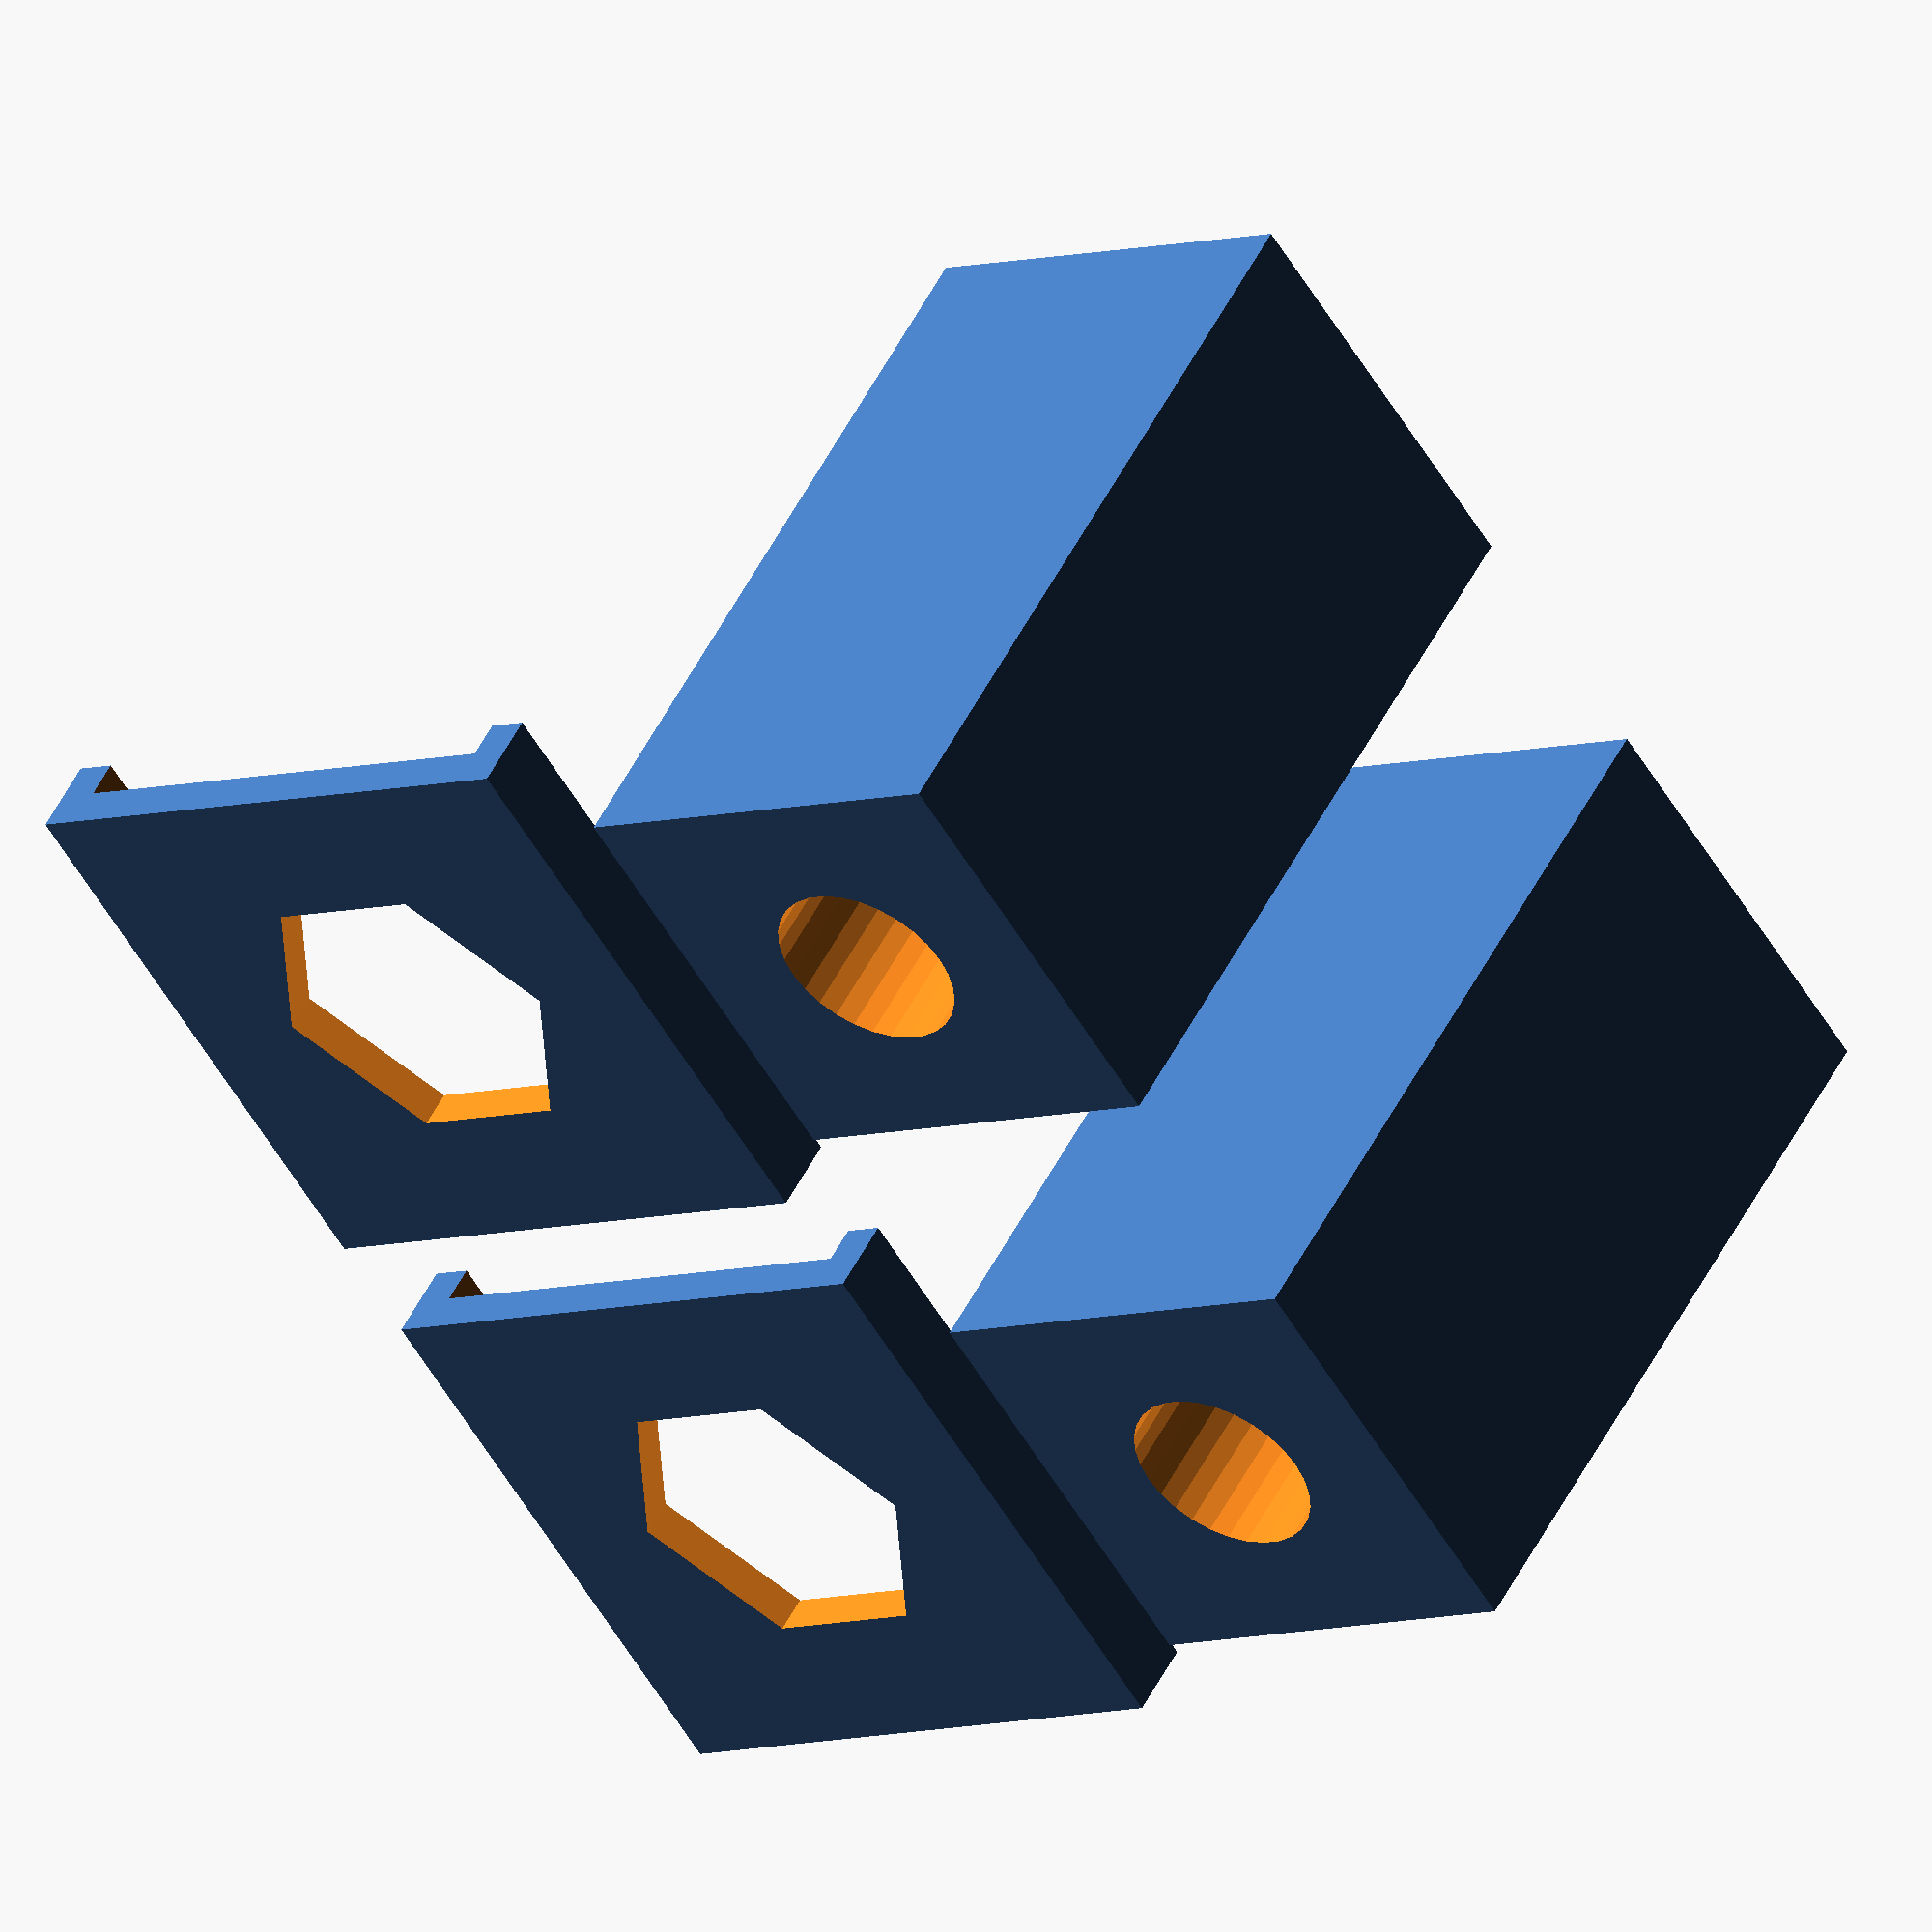
<openscad>
$HexToRScale        = 1.23607;
$CargoDiameter      = 13;
$BallClearance      = 2;
$HatchOuterDiameter = 19;
$HatchInnerDiameter = 6;
$HatchThickness     = 3/16;
$PlatformHeight     = 19;
$DriveWheelDiameter = 6;

$CargoColor = [0.7, 0.7, 0.7];
$HatchColor = [0.7, 0.9, 0.2, 0.5];
$SpringColor = [0.8, 0.8, 0.8, 0.7];
$BracketColor = [0.9, 0.7, 0.9, 0.9];
$LinkageColor = [0.8, 0.8, 0.8, 0.7];
$PlateColor = [0.2, 0.7, 0.3, 0.7];
$IntakeWheelColor = [.6, .2, .2];

//Main frame and bumper parameters
$BumperDepth = 3.5;
$DriveFrameSize      = [28, 28.5, 3];//left/right, front/back, top/bottom
$DriveFrameSizeInner = [$DriveFrameSize[0] - 6, $DriveFrameSize[1] - 6, $DriveFrameSize[2] + 0.05];
$BumperSize          = [$DriveFrameSize[0] + ($BumperDepth * 2), $DriveFrameSize[1] + ($BumperDepth * 2), 5];
$BumperBounds        = [$BumperSize[0], $BumperSize[1], 48];
$MaxBounds           = [$DriveFrameSize[0] + 30, $DriveFrameSize[1] + 30, 48];
$StartBounds         = [$DriveFrameSize[0], $DriveFrameSize[1], 48];
$FrontGap            = $DriveFrameSize[0] - 12;

//Lifter physical parameters and placement
$LifterSpacing        = 12;//Spacing between vertical lifter supports
$LifterSectionHeight  = 48;//Length of main lifter sections
$LifterVOffset        = 2;//Lifter vertical distance from the ground
$LifterHOffset        = 5;//Distance of back of lifter from front of robot
$LifterCarriageHeight = 9;//Height of carriage mechanism
$RearLifterSpacing    = 20;

$Clearance   = 0.013;//Extra spacing around bar
$LatchLength = 1.0;//Horizontal length of the latch
$BlockDepth  = 1.8;//Attack block depth, i.e. amount block wraps around the bar
$BlockHeight = 1.5;//Vertical height, i.e. thickness of arm wrap attach
$PinDiameter = (4/16) + 0.015;//Diameter of the pin hole
$PinOffset   = 0.5;//Pin position from the leading edge of the block

//Intake 3 parameters
$LowerPlateWidth = 3.5;
$OpeningCenters = $CargoDiameter + 1.0 + $BallClearance; //Ball, 1" gap, 1" support
$IntakeWheelDiameter = 4;                                //Diameter of the intake wheels
$UpperWheelClearance = 0.5;                              //Clearance between intake wheels and top intake horizontal support beam
$Compliance = 1;                                         //Amount that the intake wheels will compress a ball
$IntakeDepth = 2;                                        //Total distance past the center point of the ball to pull in the ball
$ArmSpacing = 5;                                         //Spacing between each of the 2 horizontal arms
$IntakeWheelOffset = $CargoDiameter + ($IntakeWheelDiameter / 2) - $Compliance;//Height from floor of the wheel mount shaft
$ArmLength = ($CargoDiameter / 2) + $IntakeDepth;        //Length of the articulating arm segments centers
$FrontRiserLength = $CargoDiameter + $IntakeWheelDiameter + $UpperWheelClearance  - $Compliance;//Height (length) of the front intake support
$LifterWheelDiameter = 2;                                //Lifter wheel diameter.
$LifterSprocketDiameter = 1.5;
$LifterWheelOffset = 0.5;
$LowerArmVOffset = 7;												             //Height of the lower arm center off the ground.Designed to align with lifter wheels

//Chain pusher parameters
$ChainPusherInsertSize = 21.65;
$ChainPusherInsertHeight = 40;
$ChainPusherInsertShaft = 9.75;
$ChainPusherHexSize = 16.5;

//Animation variables
$CargoSensorAngle = 10;
$LifterAngle  = 0;
$LifterHeight = 19;
$PinPosition = 0;//Pin insertion position
$RearLifterHeight = 16;
$IntakeAngle  = 75;
$LatchSupportAngle = 31 - ($IntakeAngle * 1.03);

////////////////////////////////////////////////////////////////////
//  Current working options...
////////////////////////////////////////////////////////////////////
//IntakeV3();
//RobotV4();
//StartBoundsCheck();
//translate([-11, 0, 0])
//	rotate(90, [0, 0, 1])
//		HeightTemplates();
//RearLifterV2();

//VisionTest();

////////////////////////////////////////////////////////////////////
//  3D printed parts
////////////////////////////////////////////////////////////////////
//ArmLatch();
//UltrasonicHousingPrint();
//PrintCamerMountLogitec();
ChainPusher();

////////////////////////////////////////////////////////////////////
//  Sub-assemblies
////////////////////////////////////////////////////////////////////
//Lifter();
//LinearLifter();
//HatchGrabber();
//IntakeWheels();
//RobotBaseSimple();

////////////////////////////////////////////////////////////////////
//  Possibilities
////////////////////////////////////////////////////////////////////
//Level3LiftV1();
//Level3LiftV2();

////////////////////////////////////////////////////////////////////
//  Helpers
////////////////////////////////////////////////////////////////////
//Hatch();
//Cargo();	
//BumperChunk();
//StartBoundsCheck();
//Bolt($Length = 4, $Diameter = 1/4)
//FlatLBracket($L = 2.5, $W = 0.5);
//FlatPlate($L = 2.5, $W = 0.5);
//LBracket($L = 2.5, $W = 0.5);
//CornerBracket($L = 2.5, $W = 0.5);
//HatchHook();
//WireBox();
//Tube($W = 2, $T = 1, $L = 1, $HoleDiameter = 1/4, $Holes[], $Center = 0);
//WheelSet();
//HeightTemplates();
//VBearing();

////////////////////////////////////////////////////////////////////
//  No longer used
////////////////////////////////////////////////////////////////////
//$HookAngle = 0;
//$GripperArmAngleHatchCapture = 9;
//$GripperArmAngleCargoCapture = 0;
//$ArmAngle = 10;
//$RearLifterShortLength = 10;
//$RearLifterLongLength = 24;
//$RearLifterFulcrumPoint = 10;
//Triangle A
//$RearLifterTravelWidth = 22;
//$RearLifterTravelHeight = -0;
//$RearLifterHOffset = 12;
//$RearLifterVOffset = 4;
//$GripperPolygon1 = [[-1, 0], [-3, 3], [-3, 8], [-2, 10], [-1.3, 10.5], [0, 10], [-1, 8], [-1, 4], [1, 0], [0, -4.5], [-.5, -4.5]];
//$GripperPolygon2 = [[-1, 0], [-3, 3], [-2.4, 8.25], [-1, 8], [-1, 4], [1, 0], [0, -4.5], [-.5, -4.5]];
//$GripperThickness = 3/16;
//$GripperSpacing = 5.5;
//$WristShaftDiameter = 1.5;
//$GantryHeight = 40;
//$ExtensionLength = 38;
//$WristShaftColor = [0.5, 0.48, 0.34];
//$WristPlateColor = [0.5, 0.7, 0.6];
//$BallGuideColor = [0.5, 0.5, 0.6];
//$CylinderColor = [0.8, 0.8, 0.8, 0.9];
//CargoCapture();
//HatchCapture();
//EmptyCapture();
//CheckAll();
//Robot2();
//Robot3();
//Test();
//CheckAll();
//CheckBox();
//GantryArmSet();
//Robot1();

//Triangle functions
//Return 3rd side for side_angle_side triangle
function Triangle_SAS_S() = sqrt((pow($L1, 2)) + (pow($L2, 2)) - (2 * $L1 * $L2 * cos($A)));
//Return included angle given 3 sides
function Triangle_SSS_A() = acos((pow($A1 , 2) + pow($A2, 2) - pow($O, 2)) / (2 * $A1 * $A2));

////////////////////////////////////////////////////////////////////
//  Test
////////////////////////////////////////////////////////////////////

module VisionTest()
{
//	color("WHITE")
	Rocket();
}

module UltrasonicHousingPrint()
{
	scale(25.4)
	{
	rotate(180, [0, 1, 0])
		UltrasonicSensorMountFront();

	translate([0, 1.3, -.58])
	rotate(180, [1, 0, 0])
	UltrasonicSensorMountBackPlate();
	}
}

module ChainPusherInsert()
{
  translate([0, 0, $ChainPusherInsertHeight / 2])
    difference()
    {
      cube([$ChainPusherInsertSize, $ChainPusherInsertSize, $ChainPusherInsertHeight], center = true);
      cylinder(d = $ChainPusherInsertShaft, h = $ChainPusherInsertHeight + 20, center = true, $fn= 30);
    }
}

module ChainPusherGuide()
{
  translate([0, 0, 2])
    difference()
    {
      cube([29.4, 29.4, 4], center = true);
      translate([0, 0, 1.01])
        cube([25.4, 29.5, 2], center = true);
      cylinder(d = $ChainPusherHexSize, h = 10, $fn = 6, center = true);
    }
}

module ChainPusher()
{
  ChainPusherInsert();
  translate([30, 0, 0])
    ChainPusherGuide();
  translate([0, 35, 0])
  {
      ChainPusherInsert();
    translate([30, 0, 0])
      ChainPusherGuide();
  }
}

module UltrasonicSensorMountBackPlate()
{
  translate([0, -0.05, 0])
    difference()
    {
      translate([0, 0.02, 0])
      cube([2.1 + 0.2, 1.16 + 0.1, .2], center = true);
      translate([0, -0.05, -0.1])
        cube([2.1 + 0.01, 1.2 + 0.03, .2], center = true);
      translate([0, -0.27, 0])
        cube([0.6, .25, .5], center = true);
    }
    translate([0, -0.78, 0.05])
      cube([2.1 + 0.2, 0.24, .1], center = true);
}

module PrintCamerMountLogitec()
{
  translate([0, 0, 26])
    difference()
    {
      CamerMountLogitec();
      translate([0, 0, 50])
        cube([100, 100, 100], center = true);
    }

  translate([40, 0, -1.5])
    difference()
    {
      CamerMountLogitec();
      translate([0, 0, -50])
        cube([100, 100, 100], center = true);
    }

}

module CamerMountLogitec()
{
  difference()
  {
    union()
    {
      intersection()
      {
        union()
        {
          cube([52, 70, 10], center = true);
          sphere(d = 52, $fn = 100);
        }
        scale([0.5, 1.0, 1.0])
          cylinder(d = 70, h = 100, $fn = 10, center = true);
      }
      translate([0, 0, -24])
        cube([30, 72, 4], center = true);
    }
    sphere(d = 49, $fn = 100);
    cube([53, 73, 3], center = true);
    translate([25, 0, 0])
      cube([20, 73, 53], center = true);
    translate([-25, 0, 0])
      cube([20, 73, 53], center = true);
    translate([0, 29.5, 0])
      cylinder(d = 3, h = 100, $fn = 100, center = true);
    translate([0, -29.5, 0])
      cylinder(d = 3, h = 100, $fn = 100, center = true);
  }
}

module UltrasonicSensorMountFront()
{
  difference()
  {
    //Main block
    translate([0, -0.1, (.68 / 2)])
      cube([2.1, 1.2, .68], center = true);
    //Cut out the sensor
    translate([0, 0, 0.07])
      UltrasonicSensor();
  }
  difference()
  {
    //Mounting base
    translate([0, -0.8, (.68 / 2)])
      cube([4, .2, .68], center = true);
    //Mounting holes
    translate([1.5, -.5, (.68 / 2)])
      rotate(90, [1, 0, 0])
        cylinder(d = 1/4, h = 1, $fn = 40, center = true);
    translate([-1.5, -.5, (.68 / 2)])
      rotate(90, [1, 0, 0])
        cylinder(d = 1/4, h = 1, $fn = 40, center = true);
  }
}

module UltrasonicSensor()
{
  //PCB
  cube([1.95, .88, 0.15], center = true);
  //Transducer 1
  translate([1.02 / 2, 0, 0.145 / 2])
  {
    cylinder (d = .63 + 0.017, h = .49, $fn = 50);
    //Openings
    cylinder (d = 0.56, h = 1, $fn = 50);
  }
  //Transducer 2
  translate([-1.02 / 2, 0, 0.145 / 2])
  {
    cylinder (d = .63 + 0.017, h = .49, $fn = 50);
    //Openings
    cylinder (d = 0.56, h = 1, $fn = 50);
  }
  //Cyrstal
  translate([0, (.88 - .255) / 2, (0.15 / 2) + (0.15 / 2)])
    cube([0.55, .255, .15], center = true);
  //Connector
  translate([0, -(.88 - .255) / 2, (0.15 / 2) + (0.15 / 2)])
    cube([0.55, .255, .15], center = true);
}

module RearLifterSide()
{
	//Slider rail, fixed
	translate([-1, -1/8, 0])
		cube([2, , 24]);
	//Slider rail, moving inner
	translate([-1, -2/8, -$RearLifterHeight / 2])
		cube([2, (1/8) - 0.05, 24]);
	//Slider rail, moving outer
	translate([-1, -3/8, -$RearLifterHeight])
		cube([2, (1/8) - 0.05, 24]);
	//Supports
	//Vertical
	translate([0, 0.5, 2])
		Tube($L = 23, $W = 1);
	//Base
	translate([-2, 0.5, 1])
		rotate(90, [0, 1, 0])
			Tube($L = 6, $W = 2);
	//Cable guide
	translate([1.5, 1.3, 1])
		rotate(90, [1, 0, 0])
		{
			Bolt($Length = 2.5  , $Diameter = 3/8);
			translate([0, 0, 1.3])
				Bolt($Length = 0  , $Diameter = 3/8);
			translate([0, 0, 1.6])
				Bolt($Length = 0  , $Diameter = 3/8);
			translate([0, 0, 1.9])
			VBearing();
		}
}

module RearLifterV2()
{
	//Sides
	translate([0, $RearLifterSpacing / 2, 0])
		RearLifterSide();
	mirror([0, 1, 0])
		translate([0, $RearLifterSpacing / 2, 0])
			RearLifterSide();
	//Actuator shaft
	translate([3, -0.5, 1])
		rotate(90, [1, 0, 0])
			HexShaft($D = 0.5, $L = $RearLifterSpacing + 3, $Center = true);
	//Lower support
	translate([3, 0, 2.5])
		rotate(90, [1, 0,0])
			Tube($W = 2, $L = $RearLifterSpacing + 2, $Center = 1);
	//Upper support
	translate([0, 0, 25.5])
		rotate(90, [1, 0,0])
			Tube($W = 1, $L = $RearLifterSpacing + 2, $Center = 1);
	//Motor
	translate([3, -($RearLifterSpacing / 2) - 1, 4.25])
		rotate(-90, [1, 0, 0])
		{
			cylinder(d = 2.5, h = 4, $fn = 50);
			translate([0, 0, -1])
				cylinder(d = 3/8, h = 5, $fn = 50);
		}
}

module VBearing($ID = 3/8, $OD = 1.2, $T = 3/8)
{
	difference()
	{
		union()
		{
			color("SILVER")
			{
				translate([0, 0, 0 * ($T / 4)])
					cylinder(d1 = $OD - .3, d2 = $OD, h = $T / 4, $fn = 50);
				translate([0, 0, 1 * ($T / 4)])
					cylinder(d2 = $OD - .3, d1 = $OD, h = $T / 4, $fn = 50);
				translate([0, 0, 2 * ($T / 4)])
					cylinder(d1 = $OD - .3, d2 = $OD, h = $T / 4, $fn = 50);
				translate([0, 0, 3 * ($T / 4)])
					cylinder(d2 = $OD - .3, d1 = $OD, h = $T / 4, $fn = 50);
			}
			color("BLACK")
				translate([0, 0, -0.01])
					cylinder(d = $ID + 0.2, h = $T + 0.02, $fn = 50);
		}
		translate([0, 0, -0.02])
			cylinder(d = $ID, h = $T + 0.04, $fn = 50);
	
	}
}

module BumperChunk()
{
	$FrameWidth = $DriveFrameSize[0];
	translate([-3.6 - 6, -10 - ($FrameWidth / 2) + 6, 0])
		cube([3.6, 10, 5]);
}


function LifterArmOffset() = [-((cos($IntakeAngle)) * ($ArmLength)) + 0.5, 0, ((sin($IntakeAngle)) * ($ArmLength))];

module StartBoundsCheck()
{
	translate([0, $StartBounds[0] / 2, 0])
		color([0.2, 0.5, 0.7, 0.5])
			rotate(-90, [0, 0, 1])
				cube($StartBounds);
}

module RobotV4()
{
	{
		rotate(90, [0, 0, 1])
			translate([0, -($DriveFrameSize[1] / 2), 0])
				RobotBaseSimple();
    //Main intake lifter
		translate([$LifterHOffset, 0, $LifterVOffset])
			rotate($LifterAngle, [0, 1, 0])
				Lifter();
    //Platform rear lifter
    translate([26, 0, 4.5])
      rotate(180, [0, 0, 1])
        RearLifterV2();
	}
}

module ArmLatch()
{
  ArmLatchCap();
  ArmLatchBody();
}

module ArmLatchCap()
{
	translate([-$LatchLength / 2, 0, -$BlockHeight / 2])
	{
		//Latch pin cap
			translate([0, 1.1 + $PinPosition, 0])
			difference()
			{
				//Main cap body
				cube([$LatchLength, 0.3, $BlockHeight]);
				//Pin hex head capture
				translate([$LatchLength / 2, 0.15, $BlockHeight / 2])
					rotate(90, [1, 0, 0])
						cylinder(d = 0.64 + 0.05, h = 1/4, $fn = 6);
				//'spring' guides
				translate([$LatchLength / 2, 0.25, 0])
					rotate(50, [1, 0, 0])
						cube([.3, 1, .3], center = true);
				translate([$LatchLength / 2, 0.25, $BlockHeight])
					rotate(-50, [1, 0, 0])
						cube([.3, 1, .3], center = true);
			}
    }
}

module ArmLatchBody()
{
	translate([-$LatchLength / 2, 0, -$BlockHeight / 2])
	{
		difference()
		{
			//Main block
			translate([0, -($BlockDepth - 1), 0])
				cube([$LatchLength, $BlockDepth, $BlockHeight]);
			//Channel guide
			translate([-0.005, -2, ($BlockHeight / 2) - ((1 + $Clearance) / 2)])
				cube([$LatchLength + .2, 2, 1 + $Clearance]);
			//Chamfers
			//cube
			//Pin hole
			translate([$PinOffset, -0.005, 1.5/2])
				rotate(-90, [1, 0, 0])
					cylinder(d = $PinDiameter, h = 2, $fn = 50);
		}
/*		translate([$PinOffset, $PinPosition + 1.25, $BlockHeight/2])
			rotate(90, [1, 0, 0])
			{
				//Craft a machined pin
				Bolt($Length = 3.5  , $Diameter = 4/16);
				Bolt($Length = 2.0, $Diameter = 3/8);
			}
*/
		}
}

module Bolt($Length = 4, $Diameter = 1/4)
{
	color($SpringColor)
	{
		cylinder(d = $Diameter, h = $Length, $fn = 40);
		cylinder(d = $Diameter + (3/8), h = 1/4, $fn = 6);	
	}
}

module Lifter()
{
	LinearLifterOuter();//Outer fixed section
	translate([0, 0, ($LifterHeight / 2) - $LifterVOffset + 2])
		LinearLifterInner();
	translate([0, 0, $LifterHeight - $LifterVOffset])
	{
		translate([0, 0, 3])
			LinearLifterCarriage();
		translate([-4, 0, 0])
			IntakeV3();
	}
}

module LinearLifterCarriage()
{
	//Move so back corner is the rotation/refereence point
	translate([-1, 0, 1])
	{
		//Sides
		translate([0, ($LifterSpacing / 2) - 2.2, 0])
			Tube($L = $LifterCarriageHeight);
		translate([0, -($LifterSpacing / 2) + 2.2, 0])
			Tube($L = $LifterCarriageHeight);
		//Top
		translate([0, 0, $LifterCarriageHeight - 0.5 - 1])
			rotate(90, [1, 0, 0])
				translate([0, 0, -($LifterSpacing - 5.4)/ 2])
					Tube($L = $LifterSpacing - 5.4);
		//Bottom
		translate([0, 0, -0.5 + 1])
			rotate(90, [1, 0, 0])
				translate([0, 1, -($LifterSpacing - 5.4)/ 2])
					Tube($L = $LifterSpacing - 5.4);
	}
}


module LinearLifterInner()
{
	//Move so back corner is the rotation/refereence point
	translate([-1, 0, 1])
	{
		//Sides
		translate([0, ($LifterSpacing / 2) - 1.1, 0])
			Tube($L = $LifterSectionHeight);
		translate([0, -($LifterSpacing / 2) + 1.1, 0])
			Tube($L = $LifterSectionHeight);
		//Top
		translate([0, 0, $LifterSectionHeight - 0.5])
			rotate(90, [1, 0, 0])
				translate([0, 0, -($LifterSpacing - 3.2)/ 2])
					Tube($L = $LifterSpacing - 3.2);
		//Bottom
		translate([0, 0, -0.5])
			rotate(90, [1, 0, 0])
				translate([0, 1, -($LifterSpacing - 3.2)/ 2])
					Tube($L = $LifterSpacing - 3.2);
	}
}

module LinearLifterOuter()
{
	//Move so back corner is the rotation/refereence point
	translate([-1, 0, 1])
	{
		//Sides
		translate([0, ($LifterSpacing / 2), 0])
			Tube($L = $LifterSectionHeight);
		translate([0, -($LifterSpacing / 2), 0])
			Tube($L = $LifterSectionHeight);
//		//Top
//		translate([0, 0, $LifterSectionHeight - 0.5])
//			rotate(90, [1, 0, 0])
//				translate([0, 0, -($LifterSpacing - 1)/ 2])
//					Tube($L = $LifterSpacing - 1);
		//Bottom
		translate([0, 0, -0.5])
			rotate(90, [1, 0, 0])
				translate([0, 0, -($DriveFrameSize[0] - 1)/ 2])
					Tube($L = $DriveFrameSize[0] - 1);
	}
}

module IntakeV3()
{		
	//Side segments
	translate([0, $OpeningCenters / 2 , 0])
		Intake3Side();	
	mirror([0, 1, 0])
		translate([0, $OpeningCenters / 2 , 0])
			Intake3Side();	
	
	//Intake wheels and grabber
	translate(LifterArmOffset() + [0, 0, $IntakeWheelOffset])
	{
		IntakeWheels($OpeningCenters, $IntakeWheelDiameter);
		translate([0, 0, ($IntakeWheelDiameter / 2) + $UpperWheelClearance])
			HatchGrabber();
	}
	
	//Lower plate 
	color($PlateColor)
		translate(LifterArmOffset() + [-1, -($OpeningCenters + 1) / 2, -3/16])
			LowerPlate();

	echo ("Lower plate ", $LowerPlateWidth, $OpeningCenters + 1);

	//Back plate
	color($PlateColor)
		translate([0.5, -($OpeningCenters + 1)/ 2, $LowerArmVOffset - 0.5 - 2])
			cube([3/16, $OpeningCenters + 1, $ArmSpacing + 1 + 2]);
	echo ("Back plate ", $OpeningCenters + 1, $ArmSpacing + 1);

	IntakeV3SupportBrackets();

	//Lift attach spacers
	translate([1 + (3/16), 0, $LowerArmVOffset - 0.5 - 2])
	{
		Tube($L = $ArmSpacing + 1 + 2, $W = 1);
		translate([0, 3, 0])
			Tube($L = $ArmSpacing + 1 + 2, $W = 1);
		translate([0, -3, 0])
			Tube($L = $ArmSpacing + 1 + 2, $W = 1);
	}
	
	//Ball sensor flap
	translate([0.5, -1.5, $LowerArmVOffset + $ArmSpacing + 0.5])
		rotate(180 + $CargoSensorAngle, [0, 1, 0])
		{
			//Main back plate
			cube([(3/16), 3, $ArmSpacing + 1 + 2]);
			//Capture guide & sensor flag
			translate([0, ((2.5) / 2) - 1, $ArmSpacing + 1 + 2 + (3/16)])
				rotate(-90, [0, 1, 0])
					LBracket($L = 2.5, $W = 0.5);
		}
	//Flap 'springs'
	translate([0.5-(sin($CargoSensorAngle) * ($ArmSpacing + 1 + 2)), -1.5, $LowerArmVOffset - 0.5 - 2 + ((1 - cos($CargoSensorAngle)) * ($ArmSpacing + 1 + 2))])
		color("BLACK")
			rotate(-10, [0,0, 1])
				rotate(75, [1, 0, 0])
					cylinder(d = 1/6, h = 7.5, $fn = 20);
	mirror([0, 1, 0])
	translate([0.5-(sin($CargoSensorAngle) * ($ArmSpacing + 1 + 2)), -1.5, $LowerArmVOffset - 0.5 - 2 + ((1 - cos($CargoSensorAngle)) * ($ArmSpacing + 1 + 2))])
		color("BLACK")
			rotate(-10, [0,0, 1])
				rotate(75, [1, 0, 0])
					cylinder(d = 1/6, h = 7.5, $fn = 20);
	
}

module LowerPlate()
{
	difference()
	{
		cube([$LowerPlateWidth, $OpeningCenters + 1, 3/16]);
		translate([2, 0, -0.05])
			rotate(-25, [0, 0, 1])
				cube([10, 10, 1]);
		translate([2, $OpeningCenters + 1, -0.05])
			rotate(-90+25, [0, 0, 1])
				cube([10, 10, 1]);
	}
}
module LatchLockArm()
{
	difference()
	{
		cube([11.0, 3/16, 1]);
		translate([10.05, 0, -0.5])
		{
			translate([-0.1, -0.1, -0.6])
				rotate(-35, [0, 1, 0])
					cube([1, 1, 1]);
			rotate(20, [0, 1, 0])
				rotate(90, [1, 0, 0])
					hull()
					{
						cylinder(d = 0.28, h = 1, $fn = 20, center = true);
						translate([0, 1, 0])
							cylinder(d = 0.28, h = 1, $fn = 20, center = true);
					}
			translate([0.2, 0, 0.945])
				rotate(90, [1, 0, 0])
					hull()
					{
						cylinder(d = 0.28, h = 1, $fn = 20, center = true);
						translate([0.1, 0, 0])
							cylinder(d = 0.28, h = 1, $fn = 20, center = true);
					}
		}
	}
}

module Intake3Side()
{
	//Latch catch
	translate(LifterArmOffset() + [-0.5, 1.5, $LowerArmVOffset])
		rotate(-$LatchSupportAngle, [0, 1, 0])
			translate([-0.5, 0, -0.5])
				LatchLockArm();
	//Back support
	translate([0, 0, $LowerArmVOffset - 0.5])
		Tube($W = 1, $L = $ArmSpacing + 1, $Holes = [[0.5, 0], [$ArmSpacing + 0.5, 0]]);

	//Upper support arm
	translate([0, 1, $LowerArmVOffset + $ArmSpacing])
		rotate(-90 + $IntakeAngle, [0, 1,0])
		{
			translate([0, 0, -0.5])
				Tube($W = 1,$L = $ArmLength + 1, $Holes = [[0.5, 0], [$ArmLength + 0.5, 0], [$ArmLength - 0.5, 0]]);
//			//Arm pin locks
//			translate([0, 0.5, $ArmLength - 1])
//				rotate(90, [0, 1, 0])
//					ArmLatch();
		}

	//Lower support arm
	translate([0, 1, $LowerArmVOffset])
		rotate(-90 + $IntakeAngle, [0, 1,0])
		{
			translate([0, 0, -0.5])
			{
				Tube($W = 1,$L = $ArmLength + 1, $Holes = [[0.5, 0], [$ArmLength + 0.5, 0], [$ArmLength - 0.5, 0]]);
			}
//			//Arm pin locks
//			translate([0, 0.5, $ArmLength - 1])
//				rotate(90, [0, 1, 0])
//					ArmLatch();
		}

	//Front support
	translate(LifterArmOffset())
	{
		//Main support
		Tube($L = $FrontRiserLength, $Holes = [[$LowerArmVOffset, -0.5], [$LowerArmVOffset, +0.5], [$ArmSpacing + $LowerArmVOffset, -0.5], [$ArmSpacing + $LowerArmVOffset, +0.5], [$IntakeWheelOffset, 0], [$LifterWheelOffset, -0.5]]);
		translate([-0.5, 1, $LifterWheelOffset])
		{
			rotate(90, [1, 0, 0])
			{
				//Lifter wheel
			color($IntakeWheelColor)
				difference()
				{
					cylinder(d = $LifterWheelDiameter, h = 1, $fn = 40, center = true);
					cylinder(d = 3/8, h = 1.01, $fn = 40, center = true);
				}
				color($LinkageColor)
				translate([0, 0, -0.7])
					cylinder(d = $LifterSprocketDiameter, h = 3/16, $fn = 40, center = true);
			}
		}
	}	
}

module IntakeV3SupportBrackets()
{
	//Back
	translate(LifterArmOffset())
	{
		translate([1, (-($OpeningCenters - 1) / 2) - .7, $IntakeWheelOffset + 3.3])
			rotate(-90, [1, 0, 0])
				FlatLBracket();
		mirror([0, 1, 0])
			translate([1, (-($OpeningCenters - 1) / 2) - .7, $IntakeWheelOffset + 3.3])
				rotate(-90, [1, 0, 0])
					FlatLBracket();
	
		//Front
		translate([-1 - (3/16), (-($OpeningCenters - 1) / 2) - .7, $IntakeWheelOffset + 3.3])
			rotate(-90, [1, 0, 0])
				FlatLBracket();
		mirror([0, 1, 0])
			translate([-1 - (3/16), (-($OpeningCenters - 1) / 2) - .7, $IntakeWheelOffset + 3.3])
				rotate(-90, [1, 0, 0])
					FlatLBracket();

		//Face bar supports
		translate([-2, 3, $IntakeWheelOffset + 3.5 + (3/16)])
			rotate(90, [0, 1, 0])
				FlatPlate();
		mirror([0, 1, 0])
			translate([-2, 3, $IntakeWheelOffset + 3.5 + (3/16)])
				rotate(90, [0, 1, 0])
					FlatPlate();

	//Bottom plate supports
	translate([0, -($OpeningCenters - 1) / 2, 0])
		rotate(-90, [0, 0, 1])
			LBracket();
	mirror([0, 1, 0])
		translate([0, -($OpeningCenters - 1) / 2, 0])
			rotate(-90, [0, 0, 1])
				LBracket();
	}
			
}

module FlatLBracket($L = 2.5, $W = 0.5)
{
	color($BracketColor)
	{
		cube([3/16, $W, $L]);
		cube([3/16, $L, $W]);
	}
}

module FlatPlate($L = 2.5, $W = 0.5)
{
	color($BracketColor)
	{
		cube([3/16, $W, $L]);
	}
}

module LBracket($L = 2.5, $W = 0.5)
{
	translate([-3/16, 0, 0])
		color($BracketColor)
		{
			cube([3/16, $W, $L]);
			translate([3/16, 0, 0])
				rotate(-90, [0, 1, 0])
					cube([3/16, $W, $L]);
		}
}

module CornerBracket($L = 2.5, $W = 0.5)
{
	translate([-3/16, 0, 0])
		color($BracketColor)
		{
			cube([3/16, $W, $L]);
			translate([3/16, 0, 0])
				rotate(-90, [0, 1, 0])
					cube([3/16, $W, $L]);
			translate([-$L, 0, 0])
			difference()
			{
				translate([3/16, 0, 3/16])
					cube([$L - (3/16), 3/16, $L - (3/16)]);
				translate([0, -0.02, 0])
					rotate(-45, [0, 1, 0])
						cube([$L * 1.5, 4/16, $L * 1.5]);

			}
		}
}

module HatchHook()
{ 
	color([.8, .8, .9])
	translate([-2 - (1/8) - (1/4) - (3/16), 0, 1])
	{
		rotate(-$HookAngle, [0, 1, 0])
		{
			cube([1/8, 1/2, 1.58]);
			translate([0, 0, 1.5])
				rotate(-20, [0, 1, 0])
					cube([1/8, 1/2, 1.5]);
			cube([3, 1/2, 1/8]);
		}
	}
}

module HatchGrabber()
{
	//Top mount
	translate([0, ($OpeningCenters + 1) / 2, 0.5])
		rotate(90, [1, 0, 0])
			Tube($L = $OpeningCenters + 1);
	//Top facing
	translate([-1.5 - (3/16), ($OpeningCenters + 1) / 2, .5])
		rotate(90, [0, 1, 0])
			rotate(90, [1, 0, 0])
				Tube($L = $OpeningCenters + 1, $W = 1);
	//Intake motor
	translate([0, -4, 2])
		rotate(90, [1, 0, 0])
			cylinder(d = 2, h = 4, $fn = 30);
	//Hatch Hook
	HatchHook();
}

module HexShaft($D = 0.5, $L = 5, $Center = false)
{
	color($LinkageColor)
		cylinder(d = $D * $HexToRScale, h = $L, $fn = 6, center = $Center);
}

module IntakeWheels()
{
	rotate(90, [1, 0, 0])
	{
		color($LinkageColor)
		{
			//Hex shaft
			cylinder(d = 1/2, h = $OpeningCenters + 4, $fn = 6, center = true);
			//Sprockets
			//Intake drive sprocket
			translate([0, 0, ($OpeningCenters / 2) + 1])
				cylinder(d = 2, h = 3/16, $fn = 40, center = true);
			//Wheel 1 drive sprocket
			translate([0, 0, ($OpeningCenters / 2) + 1.7])
				cylinder(d = 2, h = 3/16, $fn = 40, center = true);
			//Wheel 2 drive sprocket
			translate([0, 0, -($OpeningCenters / 2) - 1.7])
				cylinder(d = 2, h = 3/16, $fn = 40, center = true);
		}
		//Wheels
		color($IntakeWheelColor)
		{
			cylinder(d = $IntakeWheelDiameter, h = 1, $fn = 40, center = true);
			translate([0, 0, 2.5])
				cylinder(d = $IntakeWheelDiameter, h = 1, $fn = 40, center = true);
			translate([0, 0, -2.5])
				cylinder(d = $IntakeWheelDiameter, h = 1, $fn = 40, center = true);
			translate([0, 0, 5])
				cylinder(d = $IntakeWheelDiameter, h = 1, $fn = 40, center = true);
			translate([0, 0, -5])
				cylinder(d = $IntakeWheelDiameter, h = 1, $fn = 40, center = true);
		}
	}
}

module WireBox()
{
	$OutlineSize = 0.05;
	difference()
	{
		cube([$W, $T, $L], center = true);
		cube([$W - $OutlineSize, $T - $OutlineSize, $L + 0.1], center = true);
		cube([$W + 0.1,          $T - $OutlineSize, $L - $OutlineSize], center = true);
		cube([$W - $OutlineSize, $T + 0.1         , $L - $OutlineSize], center = true);
	}
}

module Tube($W = 2, $T = 1, $HoleDiameter = 1/4, $Center = 0)
{
	echo ($W,$T, $L, $Holes);

	translate([0, 0, -$Center * ($L / 2)])
	{
		color("BLACK")
			translate([0, 0, $L / 2])
				WireBox($W = $W + 0.01, $T = $T + 0.01, $L = $L + 0.01);
		
		color([0.7, 0.7, 0.7])
			difference()
			{
				translate([-$W/2, -$T/2, 0])
					cube([$W, $T, $L]);
				translate([0.1-$W/2, 0.1-$T/2, -0.05])
					cube([$W - 0.2, $T - 0.2, $L + 0.1]);
				for($HoleCoord=$Holes)
				{
					translate([$HoleCoord[1], 0, $HoleCoord[0]])
						rotate(90, [1, 0, 0])
	#						cylinder(d = $HoleDiameter, h = $T + 2.1, $fn = 20, center = true);
				}
			}
		}
}

module GrappleArm()
{
	translate([0, $GrappleYOffset, $GrappleZOffset])
	{
		rotate($GrappleAngle, [1, 0, 0])
		{
			TubeCenter($Length = $GrappleLongReach, $Hole1 = 1, $Hole2 = 1);
			translate([0, $GrappleLongReach, 0])
			{
				rotate(-90, [1, 0, 0])
					TubeCenter($Length = $GrappleShortReach, $Hole1 = 1, $Hole2 = 1);
				translate([0, 0, -$GrappleShortReach])
					rotate(90, [0, 1, 0])
					difference()
					{
						cylinder(d = $GrappleWheelDiameter, h = 1, $fn = 40, center = true);
						cylinder(d = 3/16, h = 1, $fn = 40, center = true);
					}
			}
		}
	}
}

module GrappleReachIndicators()
{
	//Add indicator for height of touch wheel
	if ($GrappleTotalHeight >= 0)
	{
		color([0.6, 0.2, 0.7, 0.3])
			translate([-0.5, -0.5 + 20, 0])
				cube([1, 1, $GrappleTotalHeight]);
	}
	else
	{
		color([0.9, 0.2, 0.3, 0.7])
			translate([-0.5, -0.5 + 20, 0])
				rotate(180, [1, 0, 0])
				cube([1, 1, -$GrappleTotalHeight]);
	}

	//Add indicator for wheel touch horizontal margin
	if ($HClearance >= 0)
	{
		color([0.2, 0.7, 0.2, 0.3])
			translate([-0.5, 20, $PlatformHeight])
				cube([1, $HClearance, 1]);
	}
	else
	{
		color([0.9, 0.2, 0.3, 0.7])
			translate([-0.5, 20, $PlatformHeight])
				rotate(180, [0, 0, 1])
					cube([1, -$HClearance, 1]);
	}
}

module RearLifter()
{
	$RearLifterTravelLength = sqrt(pow($RearLifterTravelWidth, 2) + pow($RearLifterTravelHeight, 2));

	$RearLifterTravelPosition = ($t - .65) * $RearLifterTravelLength * 1.6 ;
//	$RearLifterTravelPosition = 0;

	$RemainingTravel = $RearLifterTravelLength - $RearLifterTravelPosition;


	translate([0, $RearLifterHOffset, $RearLifterVOffset])
	{
		//Calculate TravelPosition anchor point
		//Triangle A
		//Calculate angle of travel 'ramp'
		$AAlpha = Triangle_SSS_A($A1 = $RearLifterTravelLength, $A2 = $RearLifterTravelWidth, $O = $RearLifterTravelHeight);
		//Calculate final angle (other angle is 90)
		$ABeta = 90 - $AAlpha;
		$ADelta = 90;
		//Now find distance from TP to level fulcrum (Triangle B)
		$RearLifterTravelSupportLength = Triangle_SAS_S($L1 = $RemainingTravel, $L2 = $RearLifterTravelHeight, $A = $ABeta);
		//Calculate remaining triangle B angles
		$BBeta  = $ABeta;
		$BAlpha = Triangle_SSS_A($A1 = $RemainingTravel, $A2 = $RearLifterTravelSupportLength, $O = $RearLifterTravelHeight);
		$BDelta = 180 - $BBeta - $BAlpha;
		//Now calculate triangle C parameters (only angles remain now)
		$CAlpha = Triangle_SSS_A($A1 = $RearLifterTravelSupportLength, $A2 = $RearLifterFulcrumPoint, $O = $RearLifterShortLength);
		$CBeta  = Triangle_SSS_A($A1 = $RearLifterShortLength, $A2 = $RearLifterTravelSupportLength, $O = $RearLifterFulcrumPoint);
		$CDelta = 180 - $CAlpha - $CBeta;

		//Calculate coordinates of travel fulcrum point (TP)
		$TPY = -$RearLifterTravelPosition * cos($AAlpha);
		$TPZ = $RearLifterTravelPosition * sin($AAlpha);

		//Render the linkages
		//Long pusher
		$PusherAngle = $BAlpha- $AAlpha + $CAlpha;
		translate([0, $TPY, $TPZ])
			rotate($PusherAngle + 180, [1, 0, 0])
				TubeCenter($Length = $RearLifterLongLength, $Hole1 = 1, $Hole2 = 1);
		//Short fulcrum pusher
		$LinkageAngle = $BDelta + $CBeta - 90;
		translate([0, -$RearLifterTravelWidth, 0])
			rotate(-$LinkageAngle, [1, 0, 0])
				TubeCenter($Length = $RearLifterShortLength, $Hole1 = 1, $Hole2 = 1);			
		//Render traval rail
		translate([0, 0, 1])
			rotate(180 - $AAlpha, [1, 0, 0])
				TubeCenter($Length = $RearLifterTravelLength);
	}	
}

module Level3LiftV2()
{
	$GrappleLongReach = 23;
	$GrappleShortReach = 7;
	$GrappleYOffset = 3;
	$GrappleZOffset = 8;
	$GrappleWheelDiameter = 4;
		
	//Animate the grapple angle
	
	$Animating = 1;
	$GrappleAngle = ($Animating == 1) ? (($t > 0.5) ? 90 - (($t - 0.5) * 180) : $t * 180) : 53;
	
	$LongHeight  = ($GrappleLongReach) * sin($GrappleAngle);
	$LongHReach  = ($GrappleLongReach) * cos($GrappleAngle);
	$ShortHeight = $GrappleShortReach * cos($GrappleAngle);
	$ShortReach  = $GrappleShortReach * sin($GrappleAngle);
	$GrappleReachHeight = $LongHeight - $ShortHeight - ($GrappleWheelDiameter / 2);
	$GrappleTotalHeight = $GrappleReachHeight + $GrappleZOffset;
	
	$VClearance = $GrappleTotalHeight - $PlatformHeight;
	$HClearance = $LongHReach + $ShortReach - ($BumperSize[0] / 2) + $GrappleYOffset;
	
	echo ("Long reach = ", $LongHReach);
	echo ("Short reach = ", $ShortReach);
	echo ("Wheel vertical clearance = ", $VClearance);
	echo ("Wheel horizontal clearance = ", $HClearance);

	GrappleReachIndicators();
	
	$RobotHeight = ($VClearance > 0) ? 0 : -$VClearance;
	
	
	translate([0, 0, $RobotHeight])
	{
	RearLifter();
		GrappleArm();
			
		//Add robot base for height indicator
		translate([0, 0, 3])
			translate([0, - (cos($FrontAngle) * ($FrontLeverLength - 1)), - cos($FrontAngle + 90) * ($FrontLeverLength - 1)])
				rotate($UpperPlateAngle, [1, 0, 0])
					translate([0, $PlateOffset, 1])
						RobotBaseSimple();
	}
		
		
	//Platform marker
	color([0.2, 0.8, 0.4, 0.5])
	translate([0, 45, $PlatformHeight / 2])
		cube([80, 50, $PlatformHeight], center = true);
}

module Test()
{
	$GripperType = 2;
	DoCapture($Item = 0, $Rotation = 0, $ItemOffset = 6.8);
	translate([25, 0, 0])
		DoCapture($Item = 1, $Rotation = 0, $ItemOffset = 9.5);
	translate([50, 0, 0])
		DoCapture($Item = -1, $Rotation = 0);
}

module CheckAll()
{
	Robot2();

	//Reach check
	translate([0, 15 + 30, 0])
	  Rocket();

	CheckBox($Bounds = $StartBounds);
	CheckBox($Bounds = $BumperBounds);
	CheckBox($Bounds = $MaxBounds);
}


module Robot3()
{
	$ArmAngle = 23;
  //Wheel base
  translate([-15, -15, 0])
    cube([30, 30, $BaseHeight]);
  //Intake
//	translate([0, -3.5, -3])
    translate([0, -1, 19])
      DoCapture($Item = 0, $Rotation = 0, $ItemOffset = 9.5);

	Level3Lift();

	CheckBox($Bounds = $BumperSize);
}

module CheckBox()
{
	color([0.5, 0, 0.2, 0.2])
		translate([0, 0, $Bounds[2] / 2])
		  cube([$Bounds[0], $Bounds[1], $Bounds[2]], center = true);
}

module TubeCenter()
{
	TubeX($Length = $Length + 1);
}

module TubeX()
{
	difference()
	{
		translate([-0.5, -0.5, -0.5])
			cube([1, $Length, 1]);
		if ($Hole1 == 1)
		{
			rotate(90, [0, 1, 0])
				cylinder(d = 1/8, h = 2, center = true, $fn = 20);
		}
		if ($Hole2 == 1)
		{
			rotate(90, [0, 1, 0])
				translate([0, $Length - 1])
					cylinder(d = 1/8, h = 2, center = true, $fn = 20);
		}
	}
}

module LifterPlate()
{
	$PlateLength = $LeverSpacing + 1;
	translate([0, 0.5, -1.0])
	{
		//BasePlate
		translate([0, -$PlateLength / 2, -1.5/16])
			cube([12, $PlateLength, 3/16], center = true);
		//Front lever support
		translate([0, -0.5, 0.5])
			rotate(90, [1, 0, 0])
				TubeX($Length = 1.5, $Hole2 = 1);
		//Rear lever support
		translate([0, -0.5 - $LeverSpacing, 0.5])
			rotate(90, [1, 0, 0])
				TubeX($Length = 1.5, $Hole2 = 1);
	}
}


module WheelSet()
{
	color("white")
	rotate(90, [0, 1, 0])
	{
		translate([0, -11, 0])
			cylinder(d = $DriveWheelDiameter, h = 1, $fn = 40, center = true);
		cylinder(d = $DriveWheelDiameter, h = 1, $fn = 40, center = true);
		translate([0, 11, 0])
			cylinder(d = $DriveWheelDiameter, h = 1, $fn = 40, center = true);
	}
}

module RobotBaseSimple()
{
    translate([0, 0, $DriveWheelDiameter / 2])
	difference()
	{
		union()
		{
			color([0.7, 0.2, 0.6, 0.5])
			difference()
			{
				cube($DriveFrameSize, center = true);
				cube($DriveFrameSizeInner, center = true);
			}
            translate([0, 0, 2])
 			color([0.3, 0.1, 0.5, 0.5])
            difference()
            {
				cube($BumperSize, center = true);
				cube($BumperSize - [2 * $BumperDepth, 2 * $BumperDepth, -1], center = true);
            }
			translate([13, 0, 0])
				WheelSet();
			translate([-13, 0, 0])
				WheelSet();
		}
		translate([0, 10, 0])
			cube([$FrontGap, 20, 30], center = true);
	}
}


module Level3LiftV1()
{
	//Set 1
	$RearLeverLength = 18;
	$FrontLeverLength = 19.5;
	$LowerLeverSpacing = 9;
	$PlateOffset = 5;

	//Set 2
	$RearLeverLength = 21.5;
	$FrontLeverLength = 22;
	$LowerLeverSpacing = 7;
	$PlateOffset = 7;


	//$FrontAngle = 50;
	$FrontAngle = ($t * 90);

	$UpperLeverSpacing = $LowerLeverSpacing + $RearLeverLength - $FrontLeverLength;
	
	//Calculate length between front upper and read lower mount points
	$CrossLength = sqrt(($LowerLeverSpacing * $LowerLeverSpacing) + ($FrontLeverLength * $FrontLeverLength) - (2 * $LowerLeverSpacing * $FrontLeverLength * cos($FrontAngle)));
	//Now calculate the lower front angle of the cross length
	$LowerAngle = acos((($LowerLeverSpacing * $LowerLeverSpacing) + ($CrossLength * $CrossLength) - ($FrontLeverLength * $FrontLeverLength)) / (2 * $CrossLength * $LowerLeverSpacing));
	//Now calculate the other angle segment of the rear lever to floor angle
	$LowerAngle2 = acos((($CrossLength * $CrossLength) + ($RearLeverLength * $RearLeverLength) - ($UpperLeverSpacing * $UpperLeverSpacing)) / (2 * $CrossLength * $RearLeverLength));
	$RearAngle = $LowerAngle + $LowerAngle2;
	//Now also calculate the upper plate angle
	$UpperLinkAngle = acos((($CrossLength * $CrossLength) + ($UpperLeverSpacing * $UpperLeverSpacing) - ($RearLeverLength * $RearLeverLength)) / (2 * $CrossLength * $UpperLeverSpacing));
	$UpperPlateAngle = $LowerAngle - $UpperLinkAngle; 

	echo ("Upper lever spacing = ", $UpperLeverSpacing);
	echo ("Cross length        = ", $CrossLength);
	echo ("Lower angle         = ", $LowerAngle);
	echo ("Lower angle2        = ", $LowerAngle2);
	echo ("RearAngle           = ", $RearAngle);
	echo ("UpperLinkAngle      = ", $UpperLinkAngle);
	echo ("UpperPlateAngle     = ", $UpperPlateAngle);

	translate([0, 0, 1.0])
	{
		//Lower lifter plate
		LifterPlate($LeverSpacing = $LowerLeverSpacing);
		//COG extention
		translate([0, -10, -1 - 1.5/16])
			cube([12, 20, 3/16], center = true);
		//Front lever
			rotate(180 - $FrontAngle, [1, 0, 0])
				TubeX($Length = $FrontLeverLength, $Hole1 = 1, $Hole2 = 1);
		//Rear lever
		translate([0, -$LowerLeverSpacing, 0])
			rotate($RearAngle, [1, 0, 0])
				TubeX($Length = $RearLeverLength, $Hole1 = 1, $Hole2 = 1);
		//Upper Plate
		translate([0, - (cos($FrontAngle) * ($FrontLeverLength - 1)), - cos($FrontAngle + 90) * ($FrontLeverLength - 1)])
			rotate($UpperPlateAngle, [1, 0, 0])
				mirror([0, 0, 1])
					LifterPlate($LeverSpacing = $UpperLeverSpacing);
		//Add robot base for height indicator
		translate([0, - (cos($FrontAngle) * ($FrontLeverLength - 1)), - cos($FrontAngle + 90) * ($FrontLeverLength - 1)])
			rotate($UpperPlateAngle, [1, 0, 0])
				translate([0, $PlateOffset, 1])
					RobotBaseSimple();
				}
	//Platform marker
	color([0.2, 0.8, 0.4, 0.5])
	translate([0, 45, 10])
		cube([80, 50, 20], center = true);
}

module Rocket()
{
	color([1.0, 1.0, 1.0])
	{
		RocketSideCargo();
		translate([15 + (cos(61) * 15), -sin(61) * 15, 0])
			rotate(-61, [0, 0,01])
				RocketSideHatch();
		mirror([1, 0, 0])
		translate([15 + (cos(61) * 15), -sin(61) * 15, 0])
			rotate(-61, [0, 0,01])
				RocketSideHatch();
	}
	//Floor
	color([102/256, 102/256, 102/256])
		cube([200, 200, 0.01], center = true);
	color([1.0, 1.0, 1.0])
		cube([2, 18, 0.02]);
}

module RocketSideCargo()
{
	//Cargo ports
	difference()
	{
		translate([-15, -0.5, 0])
			cube([30, 1, 110]);
		translate([0, 0, 27.5])
			rotate(90, [1, 0, 0])
				cylinder(d = 16, h = 1.1, $fn = 30, center = true);
		translate([0, 0, 27.5 + 28])
			rotate(90, [1, 0, 0])
				cylinder(d = 16, h = 1.1, $fn = 30, center = true);
		translate([0, 0, 27.5 + 28 + 28])
			rotate(90, [1, 0, 0])
				cylinder(d = 16, h = 1.1, $fn = 30, center = true);
	}
	color([1.0, 1.0, 1.0])
		cube([2, 18, 0.02]);
}

module HatchOpening()
{
	cylinder(d = $HatchOuterDiameter, h = 1.1, $fn = 30, center = true);
	cube([8, 25, 1.1], center = true);
}

module RocketSideHatch()
{
  //Hatch openings
	difference()
	{
		translate([-15, -0.5, 0])
			cube([30, 1, 110]);
    translate([0, 0, 19])
      rotate(90, [1, 0, 0])
        HatchOpening();
    translate([0, 0, 47])
      rotate(90, [1, 0, 0])
        HatchOpening();
    translate([0, 0, 75])
      rotate(90, [1, 0, 0])
        HatchOpening();
  }
	color([1.0, 1.0, 1.0])
		cube([2, 18, 0.02]);
}


module GantryArmSet()
{
  //Upper set
  translate([-0.5, 0.2, 1.8])
    rotate($Angle, [1, 0, 0])
      translate([-0.5, -0.5, -0.5])
        cube([1, 1, $ExtensionLength]);
  //Lower set
  translate([-0.5, -0.2, -1.8])
    rotate($Angle, [1, 0, 0])
      translate([-0.5, -0.5, -0.5])
        cube([1, 1, $ExtensionLength]);
  //Actuation sprocket
  translate([-1 - (3/16), 0, -1.8])
    rotate(90, [0, 1, 0])
      cylinder(d = 10, h = 3/16, $fn = 50, center = true);
}

module Robot2()
{
	$ArmAngle = 23;
  //Wheel base
  translate([-15, -15, 0])
    cube([30, 30, $BaseHeight]);
//  //Support gantry
//  translate([0, -9, ($GantryHeight / 2) + $BaseHeight])
//		cube([6, 1, $GantryHeight], center = true);
  //Parallel beams
  translate([-3 - 0.5 - (3/16), -9, 43])
    GantryArmSet($Angle = $ArmAngle - 180);
  mirror([1, 0, 0])
    translate([-3 - 0.5 - (3/16), -9, 43])
    GantryArmSet($Angle = $ArmAngle - 180);
  //Capture wrist
	translate([0, -3.5, -3])
  translate([0, sin($ArmAngle) * ($ExtensionLength - 1), ($ExtensionLength - 1) - sin($ArmAngle + 90) * ($ExtensionLength - 1)])
    translate([0, -1, 19])
      DoCapture($Item = 0, $Rotation = 0, $ItemOffset = 9.5);

}

module Robot1()
{
  //Wheel base
  translate([-15, -15, 0])
    cube([30, 30, $BaseHeight]);
  //Support gantry
  translate([0, -9, ($GantryHeight / 2) + $BaseHeight])
    rotate(-10, [1, 0, 0])
      cube([6, 1, $GantryHeight], center = true);
  //Parallel beams
  translate([-3 - 0.5 - (3/16), -6, 44])
    GantryArmSet($Angle = $ArmAngle - 180);
  mirror([1, 0, 0])
    translate([-3 - 0.5 - (3/16), -6, 44])
    GantryArmSet($Angle = $ArmAngle - 180);
  //Capture wrist
  translate([0, sin($ArmAngle) * ($ExtensionLength - 1), ($ExtensionLength - 1) - sin($ArmAngle + 90) * ($ExtensionLength - 1)])
    translate([0, -1, 19])
      DoCapture($Item = 0, $Rotation = 90);
}

module DoCapture()
{
		echo ("Rotation = ", $Rotation);
	  if ($Item == 0)
   	 CargoCapture();
	  else if ($Item == 1)
   	 HatchCapture();
	  else
   	 EmptyCapture();
}

module Cargo()
{
  color($CargoColor)
    sphere(d = $CargoDiameter, $fn = 90);
}

module Hatch()
{
  rotate(90, [1, 0, 0])
    color($HatchColor)
      difference()
      {
        cylinder(d = $HatchOuterDiameter, h = $HatchThickness, $fn = 50, center = true);
        cylinder(d = $HatchInnerDiameter, h = $HatchThickness + 0.01, $fn = 50, center = true);
      }
}

module GripperBlock1()
{
  rotate(-22, [0, 0, 1])
  difference()
    {
      cube([1, 2, 3], center = true);
      translate([0.5, 0.2, 0])
        scale([2.0, 1.0, 1.0])
          rotate(45, [0, 0, 1])
            cube([.5, .5, 3.1], center = true);
    }
}

module GripperBlock2()
{
	translate([-0.5, -1, 0])
		rotate(-9, [0, 0, 1])
		{
			difference()
			{
				cube([2, 1, 3], center = true);
				translate([0, 0, -0.75])
					rotate(90, [1, 0, 0])
						cylinder(d2 = 0.5, d1 = 1, h = 1.1, $fn = 20, center = true);
			}
			color($CylinderColor)
			{
				//Cylinder
				translate([0, -4, -0.75])
					rotate(90, [1, 0, 0])
					cylinder(d = 1.5, h = 6, $fn = 20, center = true);
				//Shaft
				translate([0, -1, -0.75])
					rotate(90, [1, 0, 0])
					cylinder(d = 1/4, h = 6, $fn = 20, center = true);
			}
		}
}

module GripperSegment1()
{
  linear_extrude(height = $GripperThickness)
    GripperSegment12D();
  translate([-.9, 10.2, 0])
    GripperBlock1();
}

module GripperSegment2()
{
  linear_extrude(height = $GripperThickness)
    GripperSegment22D();
  translate([-.9, 10.2, 0])
    GripperBlock2();
}

module GripperSegment12D()
{
  difference()
  {
    //Main arm shape
    translate([0, 1, 0])
      polygon($GripperPolygon1);
    //Mount hole
    circle(d = 3/8, $fn = 30);
    //Hatch grip cutout
    translate([0, 10, 0])
      rotate(35, [0, 0, 1])
        circle(d = 2, $fn = 3, center = true);
  }
}

module GripperSegment22D()
{
  difference()
  {
    //Main arm shape
    translate([0, 1, 0])
      polygon($GripperPolygon2);
    //Mount hole
    circle(d = 3/8, $fn = 30);
  }
}

module Gripper()
{
	if ($GripperType == 1)
	{
  translate([0, -0.5, 0])
    Wrist();
  
  translate([-$GripperSpacing, 0, 0])
    rotate($GripperArmAngle, [0, 0, 1])
      GripperSegment1();

  translate([$GripperSpacing, 0, 0])
    rotate(-$GripperArmAngle, [0, 0, 1])
      mirror([1, 0, 0])
        GripperSegment1();
	}
	else
	{
		translate([0, -0.5, 0])
			Wrist2();

		translate([-$GripperSpacing, 0, 0])
			rotate($GripperArmAngle, [0, 0, 1])
				GripperSegment2();

		translate([$GripperSpacing, 0, 0])
			rotate(-$GripperArmAngle, [0, 0, 1])
				mirror([1, 0, 0])
					GripperSegment2();
	}
}

module BallGuide()
{
  translate([0, 0, -2.5])
    rotate(-130,[1, 0, 0])
      translate([-1.5, 0, 0])
        cube([3, 1/8, 6]);
  translate([0, 4.5, -6.32])
    rotate(-100,[1, 0, 0])
      translate([-1.5, 0, 0])
        cube([3, 1/8, 4]);
}

module Wrist()
{
  //Rotation shaft
  color($WristShaftColor)
  {
    translate([0, -3.0, 0])
      rotate(90, [1, 0, 0])
        cylinder(d = $WristShaftDiameter, h = 3.7, $fn = 20);
  }
  //Rotation attach plate
  color($WristPlateColor)
  {
    translate([0, 0, -.5])
      cube([6, 3/16, 4.2], center = true);
    //Gripper extension plate
    translate([0, 0, -1.1])
      cube([($GripperSpacing * 2) + 2, 3/16, 2], center = true);
    //Gripper mount plates
    translate([-$GripperSpacing, 1.2 / 2, -.2])
      cube([2, 1.2, 3/16], center = true);
    translate([$GripperSpacing, 1.2 / 2, -.2])
      cube([2, 1.2, 3/16], center = true);
  }
  //Ball guides
  color($BallGuideColor)
  {
    BallGuide();
    rotate(70, [0, 1, 0])
      BallGuide();
    rotate(-70, [0, 1, 0])
      BallGuide();
  }
  //Springs
  color($SpringColor)
  {
    translate([-2.5, 0, .5])
      rotate(50, [0, 0, 1])
        rotate(-90, [1, 0, 0])
          cylinder(d = .3, h = 7, $fn = 40);
    translate([2.5, 0, .5])
      rotate(-50, [0, 0, 1])
        rotate(-90, [1, 0, 0])
          cylinder(d = .3, h = 7, $fn = 40);
  }
  WristMount();
}

module WristMount()
{
  $MountHeight = 2;
  translate([0, -1.6, 0])
  {
    //Actuator passthrough
    difference()
    {
      cube([4, 3, $MountHeight], center = true);
      cube([4.05, 3 - (3/16), $MountHeight - (3/16)], center = true);
    }
  }
  //Actuator
  translate([0, -1.5, 0])
  {
    //Linkage plate
    cylinder(d = 2, h = 3/16, $fn = 20);
    //Motor shaft
    cylinder(d = 4/16, h = 2.2, $fn = 20, center = true);
    //Motor
    translate([0, 0, 1])
      cylinder(d = 1.5, h = 4, $fn = 20);
  }
  //Actuator linkages
  color($LinkageColor)
  {
    //Left
    translate([-5.8 + ($GripperArmAngle / 20), -2.8, 3/16])//VERY approximateadjustments for linkage!!
      rotate(8  - ($GripperArmAngle / 15), [0, 0, 1])
        translate([0, -1/8, 0])
          cube([5.3, 1/4, 3/16]);
    //Right
    translate([5.8 - ($GripperArmAngle / 20), -2.8, 3/16])//VERY approximateadjustments for linkage!!
      rotate(180 - 15 - ($GripperArmAngle / 2.5), [0, 0, 1])
        translate([0, -1/8, 0])
        cube([5.3, 1/4, 3/16]);
  }
}

module WristFixture()
{
	if ($GripperType == 1)
	{
		WristFixture1();
	}
	else
	{
		WristFixture2();
	}
}

module WristFixture1()
{
  translate([0, -5.2, 0])
  {
    difference()
    {
      cube([6, 3, 4], center = true);
      translate([0, -2, 0])
        rotate(-90, [1, 0, 0])
          cylinder(d = 1.5 + 0.05, h = 4, $fn = 20);
    }
    //Drive motor
    translate([-1.5, -1.6, -2.8])
      rotate(-90, [1, 0, 0])
        cylinder(d = 1.5, h = 4, $fn = 20);
    //Motor Sprocket
    translate([-1.5, -2.15, -2.8])
      rotate(-90, [1, 0, 0])
        cylinder(d = 1, h = 3/16, $fn = 7);
    //Motor shaft
    translate([-1.5, -2.15, -2.8])
      rotate(-90, [1, 0, 0])
        cylinder(d = 3/16, h = 1, $fn = 30);
    //Wrist Sprocket
    translate([0, -2.15, 0])
      rotate(-90, [1, 0, 0])
        cylinder(d = 4, h = 3/16, $fn = 20);
  }
  //Lifter extension plates
  translate([-3, -4.7, -5.5])
    cube([3/16, 3, 15], center = true);
  translate([3, -4.7, -5.5])
    cube([3/16, 3, 15], center = true);
}

module WristFixture2()
{
  //Lifter extension plates
  translate([-3, -3.4, -7.1])
		difference()
		{
			cube([3/16, 5.6, 12], center = true);
			translate([0, 4.1, 0])
				rotate(-20, [1, 0, 0])
					cube([3.1/16, 5.6, 16], center = true);
		}
  translate([3, -3.4, -7.1])
		difference()
		{
			cube([3/16, 5.6, 12], center = true);
			translate([0, 4.1, 0])
				rotate(-20, [1, 0, 0])
					cube([3.1/16, 5.6, 16], center = true);
		}
}

module Wrist2()
{
  //Rotation attach plate
  color($WristPlateColor)
  {
		//Main back plate
    translate([0, 0, -.9])
      cube([6, 3/16, 3.4], center = true);
    //Gripper extension plate
    translate([0, 0, -1.1])
      cube([($GripperSpacing * 2) + 2, 3/16, 2], center = true);
    //Gripper mount plates
    translate([-$GripperSpacing, 1.2 / 2, -.2])
      cube([2, 1.2, 3/16], center = true);
    translate([$GripperSpacing, 1.2 / 2, -.2])
      cube([2, 1.2, 3/16], center = true);
		//Servo mount plate
    translate([-0.0, -2.9, -1.2])
      cube([6, 5.6, 3/16], center = true);
  }
	//Large servo
	translate([-0, -2.4, -1.9])
	{
		color("black")
//		cube([2.5, 1.25, 2.2], center = true);
			cube([2, 3.9, 3.1], center = true);
		color("white")
			translate([0, 1, 2])
				cylinder(d = 2, h = .1, $fn = 30, center = true);
	}
	//Servo linkages
	color("gray")
	{
		translate([-5.8, -2.8, 3.1/16])
			rotate(7, [0, 0, 1])
				cube([5.5, .3, 3/16]);
		translate([5.9, -2.6, 3.1/16])
			rotate(180 - 16, [0, 0, 1])
				cube([5.5, .3, 3/16]);
	}
	
  //Ball guides
  color($BallGuideColor)
  {
    BallGuide();
    rotate(70, [0, 1, 0])
      BallGuide();
    rotate(-70, [0, 1, 0])
      BallGuide();
  }
  //Springs
  color($SpringColor)
  {
    translate([-2.5, 0, .5])
      rotate(50, [0, 0, 1])
        rotate(-90, [1, 0, 0])
          cylinder(d = .3, h = 7, $fn = 40);
    translate([2.5, 0, .5])
      rotate(-50, [0, 0, 1])
        rotate(-90, [1, 0, 0])
          cylinder(d = .3, h = 7, $fn = 40);
  }
}

module HatchCapture()
{
  rotate($Rotation, [0, 1, 0])
  {
    translate([0, $ItemOffset, 0])
      Hatch();
    $GripperArmAngle = $GripperArmAngleHatchCapture;
    Gripper();
  }
  WristFixture();
}

module CargoCapture()
{
  translate([0, $ItemOffset, 0])
    Cargo();
  $GripperArmAngle = $GripperArmAngleCargoCapture;
  rotate($Rotation, [0, 1, 0])
		Gripper();
  WristFixture();
}

module EmptyCapture()
{
  $GripperArmAngle = 0;
  rotate($Rotation, [0, 1, 0])
		Gripper();
  WristFixture();
}


</openscad>
<views>
elev=309.5 azim=34.1 roll=205.9 proj=o view=wireframe
</views>
